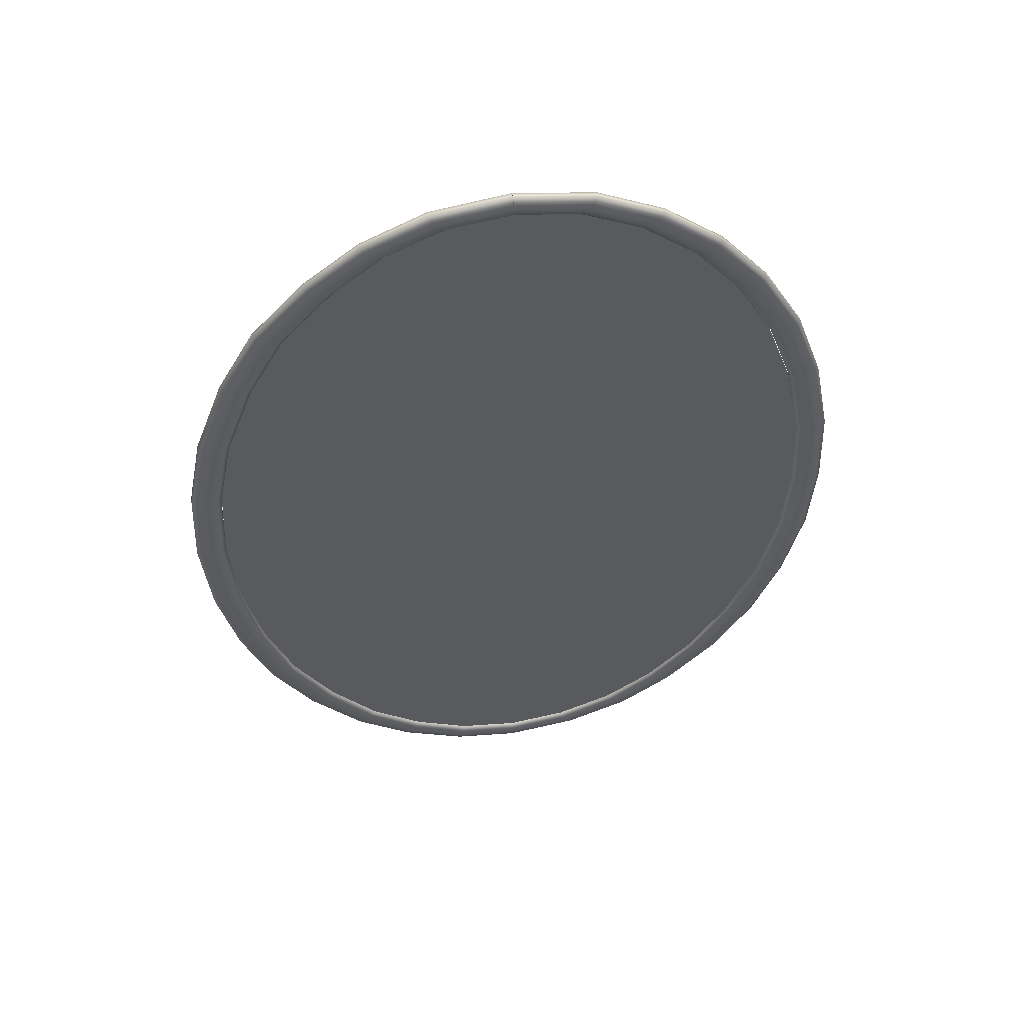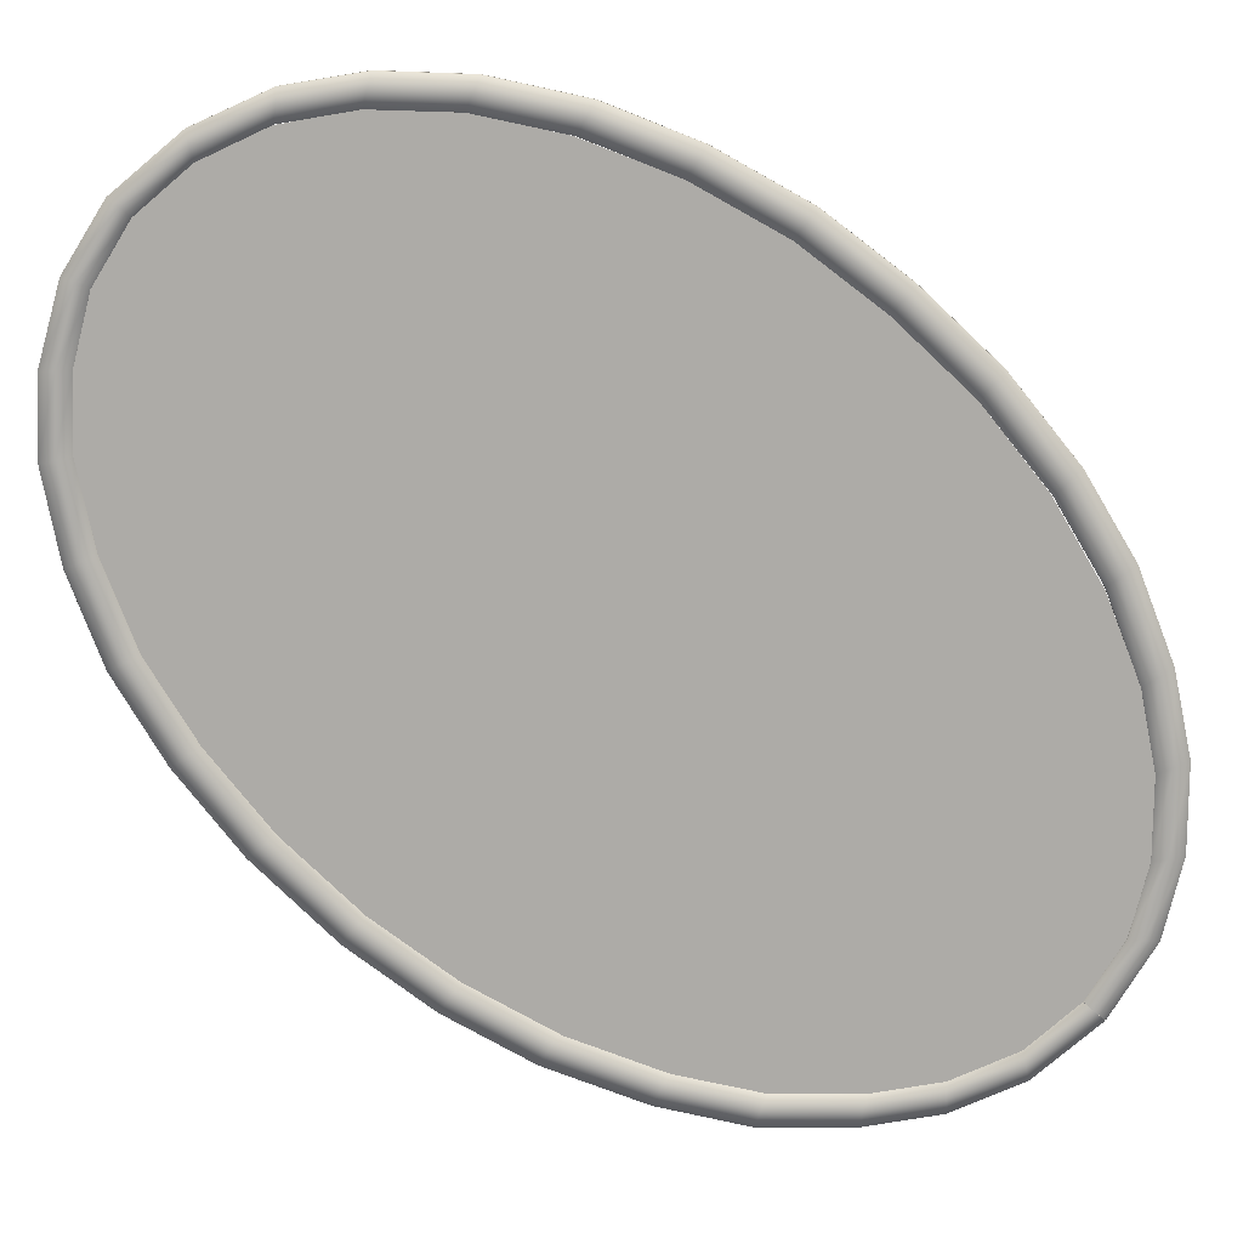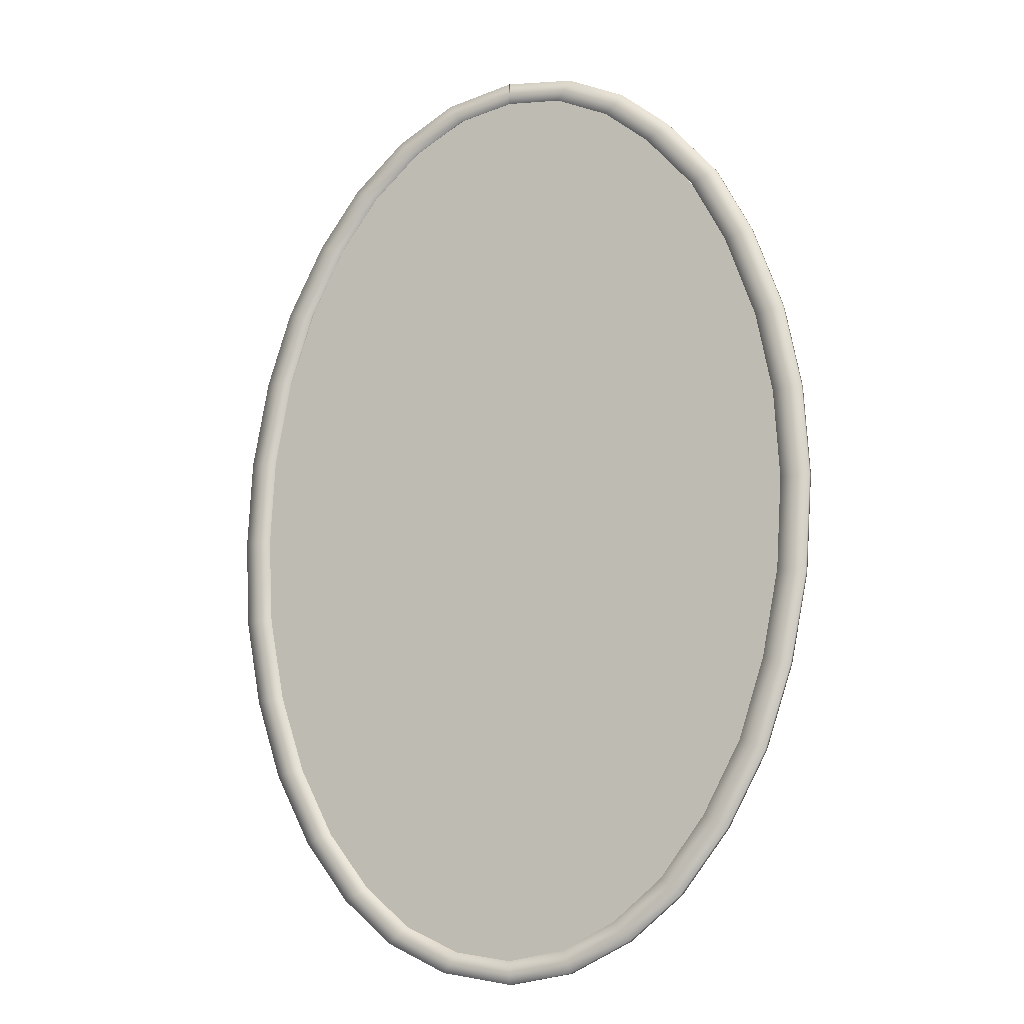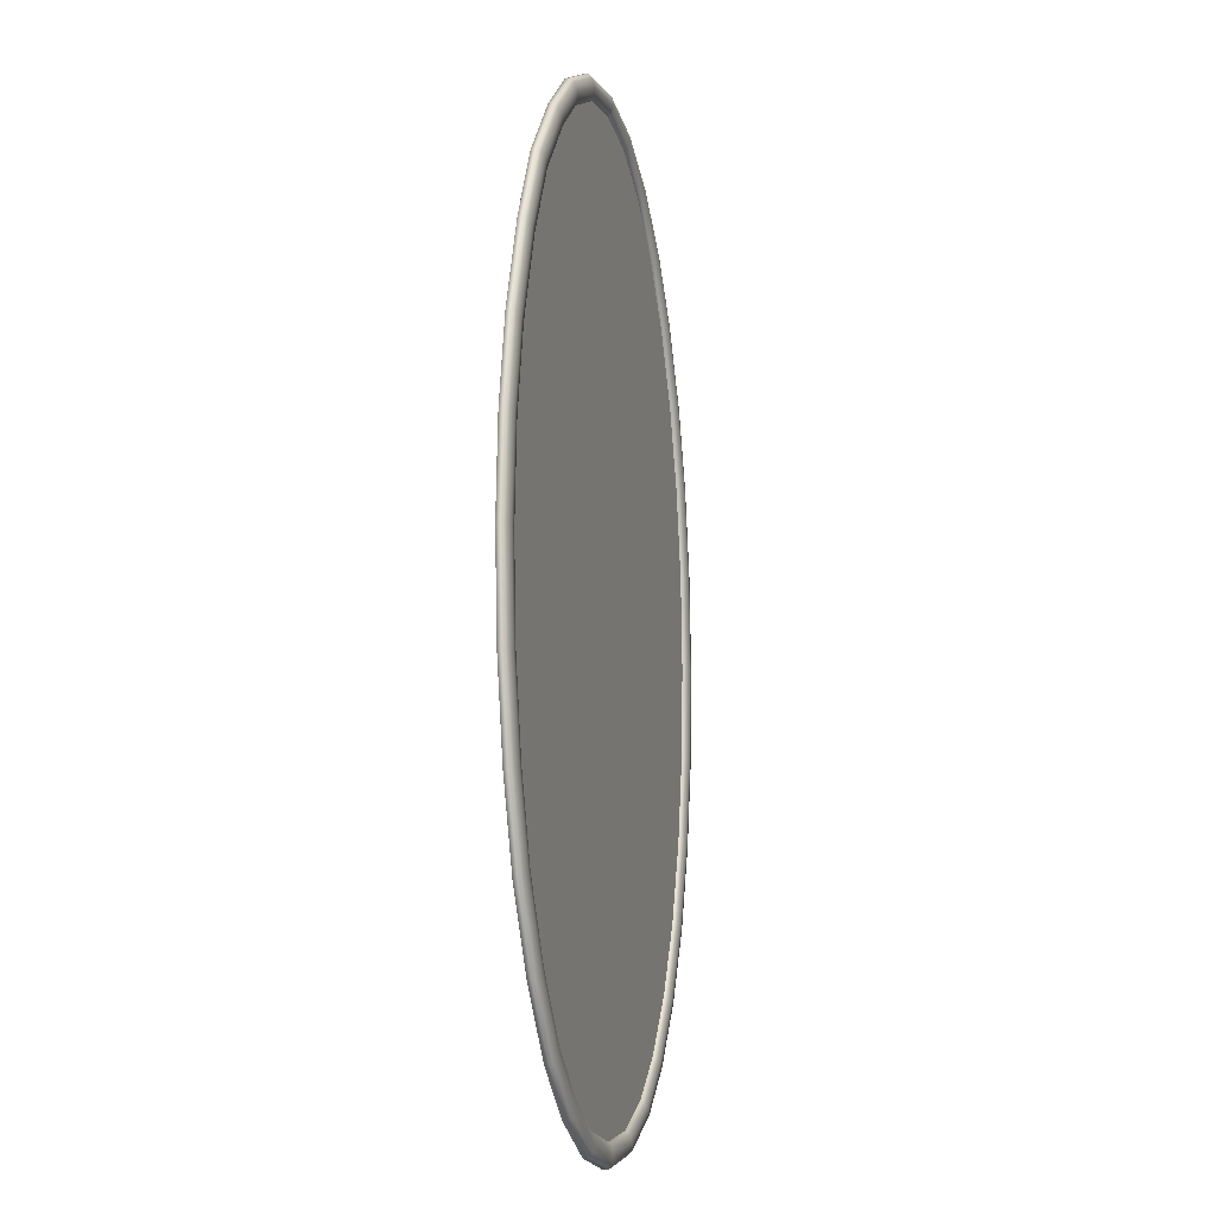
<metadata>
{"format":"obj","ext":"obj","renderer":"f3d","projection":"perspective","resolution":1024,"background":"white","views":[{"elev":55.9,"azim":-8.9,"up":"+Y"},{"elev":-76.4,"azim":49.7,"up":"+Z"},{"elev":-14.1,"azim":-152.7,"up":"+Y"},{"elev":-11.8,"azim":-75.7,"up":"+Y"}]}
</metadata>
<code>
o Portal
v 1.352 1.386 -0.0115
v 1.15 1.765 -0.0115
v 0.001286 -0.002776 -0.0115
v 1.503 0.9539 -0.0115
v 1.595 0.4849 -0.0115
v 1.626 -0.002781 -0.0115
v 1.595 -0.4905 -0.0115
v 1.503 -0.9595 -0.0115
v 1.352 -1.392 -0.0115
v 1.15 -1.771 -0.0115
v 0.9041 -2.081 -0.0115
v 0.6231 -2.312 -0.0115
v 0.3183 -2.455 -0.0115
v 0.001287 -2.503 -0.0115
v -0.3157 -2.455 -0.0115
v -0.6206 -2.312 -0.0115
v -0.9015 -2.081 -0.0115
v -1.148 -1.771 -0.0115
v -1.35 -1.392 -0.0115
v -1.5 -0.9595 -0.0115
v -1.592 -0.4905 -0.0115
v -1.624 -0.002786 -0.0115
v -1.592 0.4849 -0.0115
v -1.5 0.9539 -0.0115
v -1.35 1.386 -0.0115
v -1.148 1.765 -0.0115
v -0.9015 2.076 -0.0115
v -0.6206 2.307 -0.0115
v -0.3157 2.449 -0.0115
v 0.001274 2.497 -0.0115
v 0.3183 2.449 -0.0115
v 0.6231 2.307 -0.0115
v 0.9041 2.076 -0.0115
v 1.15 1.765 -0.03046
v 0.001286 -0.002776 -0.03046
v 0.9041 2.076 -0.03046
v 0.6231 2.307 -0.03046
v 0.3183 2.449 -0.03046
v 0.001288 2.497 -0.03046
v -0.3157 2.449 -0.03046
v -0.6206 2.307 -0.03046
v -0.9015 2.076 -0.03046
v -1.148 1.765 -0.03046
v -1.35 1.386 -0.03046
v -1.5 0.9539 -0.03046
v -1.592 0.485 -0.03046
v -1.624 -0.002773 -0.03046
v -1.592 -0.4905 -0.03046
v -1.5 -0.9595 -0.03046
v -1.35 -1.392 -0.03046
v -1.148 -1.771 -0.03046
v -0.9015 -2.081 -0.03046
v -0.6206 -2.312 -0.03046
v -0.3157 -2.455 -0.03046
v 0.001286 -2.503 -0.03046
v 0.3183 -2.455 -0.03046
v 0.6231 -2.312 -0.03046
v 0.9041 -2.081 -0.03046
v 1.15 -1.771 -0.03046
v 1.352 -1.392 -0.03046
v 1.503 -0.9595 -0.03046
v 1.595 -0.4905 -0.03046
v 1.626 -0.002775 -0.03046
v 1.595 0.4849 -0.03046
v 1.503 0.9539 -0.03046
v 1.352 1.386 -0.03046
v 1.733 0.4898 0.006994
v 1.76 -0.002069 0.006994
v 1.784 -0.002036 -0.009429
v 1.757 0.4905 -0.009429
v 1.783 -0.002037 -0.03486
v 1.757 0.4905 -0.03486
v 1.702 -0.002147 -0.03515
v 1.676 0.488 -0.03515
v 1.621 -0.002258 -0.03486
v 1.595 0.4855 -0.03486
v 1.621 -0.002258 -0.009429
v 1.595 0.4855 -0.009429
v 1.645 -0.002226 0.006994
v 1.618 0.4862 0.006994
v 1.702 -0.002147 0.01479
v 1.676 0.488 0.01479
v 1.662 0.9869 -0.009429
v 1.638 0.9847 0.006994
v 1.661 0.9869 -0.03486
v 1.581 0.9794 -0.03515
v 1.501 0.972 -0.03486
v 1.501 0.9719 -0.009429
v 1.524 0.9741 0.006994
v 1.581 0.9794 0.01479
v 1.517 1.412 -0.009429
v 1.493 1.407 0.006994
v 1.516 1.412 -0.03486
v 1.438 1.396 -0.03515
v 1.36 1.381 -0.03486
v 1.359 1.381 -0.009429
v 1.382 1.385 0.006994
v 1.438 1.396 0.01479
v 1.298 1.814 -0.009429
v 1.275 1.808 0.006994
v 1.297 1.814 -0.03486
v 1.222 1.792 -0.03515
v 1.146 1.771 -0.03486
v 1.145 1.77 -0.009429
v 1.168 1.777 0.006994
v 1.222 1.792 0.01479
v 1.051 2.13 -0.009429
v 1.031 2.12 0.006994
v 1.051 2.13 -0.03486
v 0.9836 2.095 -0.03515
v 0.9164 2.06 -0.03486
v 0.9161 2.06 -0.009429
v 0.9359 2.07 0.006994
v 0.9836 2.095 0.01479
v 0.7443 2.388 -0.009429
v 0.7278 2.375 0.006994
v 0.744 2.387 -0.03486
v 0.688 2.343 -0.03515
v 0.632 2.298 -0.03486
v 0.6318 2.298 -0.009429
v 0.6482 2.311 0.006994
v 0.688 2.343 0.01479
v 0.4068 2.557 -0.009429
v 0.3949 2.541 0.006994
v 0.4066 2.557 -0.03486
v 0.3662 2.503 -0.03515
v 0.3257 2.449 -0.03486
v 0.3255 2.449 -0.009429
v 0.3374 2.465 0.006994
v 0.3662 2.503 0.01479
v 0.00371 2.62 -0.009429
v 0.003745 2.602 0.006994
v 0.00371 2.62 -0.03486
v 0.00383 2.557 -0.03515
v 0.003949 2.495 -0.03486
v 0.003951 2.495 -0.009429
v 0.003916 2.513 0.006994
v 0.00383 2.557 0.01479
v 1.735 -0.4895 0.006994
v 1.759 -0.4908 -0.009429
v 1.759 -0.4907 -0.03486
v 1.678 -0.4863 -0.03515
v 1.597 -0.4819 -0.03486
v 1.597 -0.4819 -0.009429
v 1.621 -0.4832 0.006994
v 1.678 -0.4863 0.01479
v 1.641 -0.9726 0.006994
v 1.665 -0.976 -0.009429
v 1.664 -0.9759 -0.03486
v 1.585 -0.9643 -0.03515
v 1.506 -0.9527 -0.03486
v 1.505 -0.9526 -0.009429
v 1.529 -0.956 0.006994
v 1.585 -0.9643 0.01479
v 1.493 -1.411 0.006994
v 1.516 -1.416 -0.009429
v 1.516 -1.416 -0.03486
v 1.437 -1.4 -0.03515
v 1.359 -1.385 -0.03486
v 1.359 -1.385 -0.009429
v 1.382 -1.389 0.006994
v 1.437 -1.4 0.01479
v 1.28 -1.809 0.006993
v 1.302 -1.816 -0.009429
v 1.302 -1.816 -0.03486
v 1.227 -1.793 -0.03515
v 1.152 -1.77 -0.03486
v 1.151 -1.769 -0.009429
v 1.173 -1.776 0.006994
v 1.227 -1.793 0.01479
v 1.023 -2.135 0.006993
v 1.043 -2.144 -0.009429
v 1.043 -2.144 -0.03486
v 0.9737 -2.112 -0.03515
v 0.9048 -2.079 -0.03486
v 0.9045 -2.079 -0.009429
v 0.9248 -2.089 0.006994
v 0.9737 -2.112 0.01479
v 0.7404 -2.375 0.006993
v 0.7578 -2.388 -0.009429
v 0.7575 -2.388 -0.03486
v 0.6985 -2.345 -0.03515
v 0.6395 -2.303 -0.03486
v 0.6392 -2.303 -0.00943
v 0.6566 -2.315 0.006994
v 0.6985 -2.345 0.01479
v 0.393 -2.539 0.006993
v 0.4048 -2.555 -0.00943
v 0.4046 -2.555 -0.03486
v 0.3645 -2.501 -0.03515
v 0.3245 -2.447 -0.03486
v 0.3243 -2.447 -0.009429
v 0.3361 -2.463 0.006993
v 0.3645 -2.501 0.01479
v 0.001453 -2.606 0.006993
v 0.001124 -2.624 -0.00943
v 0.00113 -2.624 -0.03486
v 0.002253 -2.562 -0.03515
v 0.003376 -2.499 -0.03486
v 0.003381 -2.499 -0.00943
v 0.003051 -2.517 0.006993
v 0.002253 -2.562 0.01479
v -0.3538 -2.553 0.006993
v -0.3596 -2.571 -0.00943
v -0.3596 -2.571 -0.03486
v -0.3398 -2.51 -0.03515
v -0.32 -2.45 -0.03486
v -0.3199 -2.45 -0.009429
v -0.3258 -2.467 0.006993
v -0.3398 -2.51 0.01479
v -0.6963 -2.394 0.006993
v -0.7098 -2.409 -0.009429
v -0.7096 -2.409 -0.03486
v -0.6636 -2.358 -0.03515
v -0.6176 -2.307 -0.03486
v -0.6174 -2.306 -0.00943
v -0.631 -2.321 0.006994
v -0.6636 -2.358 0.01479
v -0.9845 -2.169 0.006993
v -1.001 -2.182 -0.00943
v -1.001 -2.182 -0.03486
v -0.945 -2.137 -0.03515
v -0.8892 -2.092 -0.03486
v -0.889 -2.091 -0.009429
v -0.9054 -2.105 0.006994
v -0.945 -2.137 0.01479
v -1.253 -1.833 0.006994
v -1.273 -1.844 -0.009429
v -1.273 -1.843 -0.03486
v -1.206 -1.808 -0.03515
v -1.139 -1.773 -0.03486
v -1.139 -1.773 -0.009429
v -1.159 -1.783 0.006994
v -1.206 -1.808 0.01479
v -1.472 -1.441 0.006994
v -1.493 -1.45 -0.009429
v -1.493 -1.45 -0.03486
v -1.423 -1.419 -0.03515
v -1.352 -1.388 -0.03486
v -1.352 -1.388 -0.009429
v -1.373 -1.397 0.006994
v -1.423 -1.419 0.01479
v -1.624 -1.002 0.006994
v -1.646 -1.009 -0.009429
v -1.645 -1.009 -0.03486
v -1.57 -0.9861 -0.03515
v -1.495 -0.9631 -0.03486
v -1.495 -0.963 -0.009429
v -1.517 -0.9698 0.006994
v -1.57 -0.9861 0.01479
v -1.723 -0.524 0.006994
v -1.746 -0.5286 -0.009429
v -1.746 -0.5285 -0.03486
v -1.667 -0.5128 -0.03515
v -1.589 -0.4971 -0.03486
v -1.589 -0.497 -0.009429
v -1.612 -0.5016 0.006994
v -1.667 -0.5128 0.01479
v -1.761 -0.000731 0.006994
v -1.785 -0.00079 -0.009429
v -1.785 -0.000789 -0.03486
v -1.704 -0.00059 -0.03515
v -1.623 -0.000391 -0.03486
v -1.623 -0.00039 -0.009429
v -1.646 -0.000448 0.006994
v -1.704 -0.00059 0.01479
v -1.733 0.4917 0.006994
v -1.757 0.4932 -0.009429
v -1.756 0.4932 -0.03486
v -1.676 0.4883 -0.03515
v -1.595 0.4834 -0.03486
v -1.595 0.4834 -0.009429
v -1.618 0.4848 0.006994
v -1.676 0.4883 0.01479
v -1.643 0.9546 0.006994
v -1.666 0.9582 -0.009429
v -1.666 0.9581 -0.03486
v -1.587 0.946 -0.03515
v -1.507 0.9338 -0.03486
v -1.507 0.9338 -0.009429
v -1.53 0.9374 0.006994
v -1.587 0.946 0.01479
v -1.475 1.428 0.006994
v -1.498 1.433 -0.009429
v -1.498 1.433 -0.03486
v -1.421 1.415 -0.03515
v -1.343 1.396 -0.03486
v -1.343 1.396 -0.009429
v -1.366 1.401 0.006994
v -1.421 1.415 0.01479
v -1.274 1.813 0.006994
v -1.296 1.821 -0.009429
v -1.295 1.821 -0.03486
v -1.222 1.794 -0.03515
v -1.149 1.768 -0.03486
v -1.149 1.768 -0.009429
v -1.17 1.776 0.006994
v -1.222 1.794 0.01479
v -0.9917 2.146 0.006994
v -1.011 2.156 -0.009429
v -1.011 2.156 -0.03486
v -0.945 2.12 -0.03515
v -0.8791 2.084 -0.03486
v -0.8788 2.084 -0.009429
v -0.8982 2.094 0.006994
v -0.945 2.12 0.01479
v -0.7164 2.378 0.006994
v -0.7324 2.392 -0.009429
v -0.7321 2.392 -0.03486
v -0.6778 2.346 -0.03515
v -0.6235 2.3 -0.03486
v -0.6232 2.299 -0.009429
v -0.6392 2.313 0.006994
v -0.6778 2.346 0.01479
v -0.3867 2.541 0.006994
v -0.3986 2.557 -0.009429
v -0.3984 2.556 -0.03486
v -0.358 2.503 -0.03515
v -0.3176 2.449 -0.03486
v -0.3174 2.448 -0.009429
v -0.3293 2.464 0.006994
v -0.358 2.503 0.01479
v 0.002821 2.602 0.006994
v 0.002694 2.62 -0.009429
v 0.002696 2.62 -0.03486
v 0.003124 2.557 -0.03515
v 0.003553 2.495 -0.03486
v 0.003554 2.495 -0.009429
v 0.003428 2.513 0.006994
v 0.003124 2.557 0.01479
g Portal_Portal_Default_OBJ
f 1 2 3
f 3 4 1
f 3 5 4
f 3 6 5
f 3 7 6
f 3 8 7
f 3 9 8
f 3 10 9
f 3 11 10
f 3 12 11
f 3 13 12
f 3 14 13
f 3 15 14
f 3 16 15
f 3 17 16
f 3 18 17
f 3 19 18
f 3 20 19
f 3 21 20
f 3 22 21
f 3 23 22
f 3 24 23
f 3 25 24
f 3 26 25
f 3 27 26
f 3 28 27
f 3 29 28
f 3 30 29
f 3 31 30
f 3 32 31
f 3 33 32
f 3 2 33
f 34 35 36
f 35 37 36
f 35 38 37
f 35 39 38
f 35 40 39
f 35 41 40
f 35 42 41
f 35 43 42
f 35 44 43
f 35 45 44
f 35 46 45
f 35 47 46
f 35 48 47
f 35 49 48
f 35 50 49
f 35 51 50
f 35 52 51
f 35 53 52
f 35 54 53
f 35 55 54
f 35 56 55
f 35 57 56
f 35 58 57
f 35 59 58
f 35 60 59
f 35 61 60
f 35 62 61
f 35 63 62
f 35 64 63
f 35 65 64
f 35 66 65
f 35 34 66
f 67 68 69 70
f 70 69 71 72
f 72 71 73 74
f 74 73 75 76
f 76 75 77 78
f 78 77 79 80
f 80 79 81 82
f 68 67 82 81
f 67 70 83 84
f 70 72 85 83
f 72 74 86 85
f 74 76 87 86
f 76 78 88 87
f 78 80 89 88
f 80 82 90 89
f 82 67 84 90
f 84 83 91 92
f 83 85 93 91
f 85 86 94 93
f 86 87 95 94
f 87 88 96 95
f 88 89 97 96
f 89 90 98 97
f 90 84 92 98
f 92 91 99 100
f 91 93 101 99
f 93 94 102 101
f 94 95 103 102
f 95 96 104 103
f 96 97 105 104
f 97 98 106 105
f 98 92 100 106
f 100 99 107 108
f 99 101 109 107
f 101 102 110 109
f 102 103 111 110
f 103 104 112 111
f 104 105 113 112
f 105 106 114 113
f 106 100 108 114
f 108 107 115 116
f 107 109 117 115
f 109 110 118 117
f 110 111 119 118
f 111 112 120 119
f 112 113 121 120
f 113 114 122 121
f 114 108 116 122
f 116 115 123 124
f 115 117 125 123
f 117 118 126 125
f 118 119 127 126
f 119 120 128 127
f 120 121 129 128
f 121 122 130 129
f 122 116 124 130
f 124 123 131 132
f 123 125 133 131
f 125 126 134 133
f 126 127 135 134
f 127 128 136 135
f 128 129 137 136
f 129 130 138 137
f 130 124 132 138
f 69 68 139 140
f 71 69 140 141
f 73 71 141 142
f 75 73 142 143
f 77 75 143 144
f 79 77 144 145
f 81 79 145 146
f 68 81 146 139
f 140 139 147 148
f 141 140 148 149
f 142 141 149 150
f 143 142 150 151
f 144 143 151 152
f 145 144 152 153
f 146 145 153 154
f 139 146 154 147
f 148 147 155 156
f 149 148 156 157
f 150 149 157 158
f 151 150 158 159
f 152 151 159 160
f 153 152 160 161
f 154 153 161 162
f 147 154 162 155
f 156 155 163 164
f 157 156 164 165
f 158 157 165 166
f 159 158 166 167
f 160 159 167 168
f 161 160 168 169
f 162 161 169 170
f 155 162 170 163
f 164 163 171 172
f 165 164 172 173
f 166 165 173 174
f 167 166 174 175
f 168 167 175 176
f 169 168 176 177
f 170 169 177 178
f 163 170 178 171
f 172 171 179 180
f 173 172 180 181
f 174 173 181 182
f 175 174 182 183
f 176 175 183 184
f 177 176 184 185
f 178 177 185 186
f 171 178 186 179
f 180 179 187 188
f 181 180 188 189
f 182 181 189 190
f 183 182 190 191
f 184 183 191 192
f 185 184 192 193
f 186 185 193 194
f 179 186 194 187
f 188 187 195 196
f 189 188 196 197
f 190 189 197 198
f 191 190 198 199
f 192 191 199 200
f 193 192 200 201
f 194 193 201 202
f 187 194 202 195
f 196 195 203 204
f 197 196 204 205
f 198 197 205 206
f 199 198 206 207
f 200 199 207 208
f 201 200 208 209
f 202 201 209 210
f 195 202 210 203
f 204 203 211 212
f 205 204 212 213
f 206 205 213 214
f 207 206 214 215
f 208 207 215 216
f 209 208 216 217
f 210 209 217 218
f 203 210 218 211
f 212 211 219 220
f 213 212 220 221
f 214 213 221 222
f 215 214 222 223
f 216 215 223 224
f 217 216 224 225
f 218 217 225 226
f 211 218 226 219
f 220 219 227 228
f 221 220 228 229
f 222 221 229 230
f 223 222 230 231
f 224 223 231 232
f 225 224 232 233
f 226 225 233 234
f 219 226 234 227
f 228 227 235 236
f 229 228 236 237
f 230 229 237 238
f 231 230 238 239
f 232 231 239 240
f 233 232 240 241
f 234 233 241 242
f 227 234 242 235
f 236 235 243 244
f 237 236 244 245
f 238 237 245 246
f 239 238 246 247
f 240 239 247 248
f 241 240 248 249
f 242 241 249 250
f 235 242 250 243
f 244 243 251 252
f 245 244 252 253
f 246 245 253 254
f 247 246 254 255
f 248 247 255 256
f 249 248 256 257
f 250 249 257 258
f 243 250 258 251
f 252 251 259 260
f 253 252 260 261
f 254 253 261 262
f 255 254 262 263
f 256 255 263 264
f 257 256 264 265
f 258 257 265 266
f 251 258 266 259
f 260 259 267 268
f 261 260 268 269
f 262 261 269 270
f 263 262 270 271
f 264 263 271 272
f 265 264 272 273
f 266 265 273 274
f 259 266 274 267
f 268 267 275 276
f 269 268 276 277
f 270 269 277 278
f 271 270 278 279
f 272 271 279 280
f 273 272 280 281
f 274 273 281 282
f 267 274 282 275
f 276 275 283 284
f 277 276 284 285
f 278 277 285 286
f 279 278 286 287
f 280 279 287 288
f 281 280 288 289
f 282 281 289 290
f 275 282 290 283
f 284 283 291 292
f 285 284 292 293
f 286 285 293 294
f 287 286 294 295
f 288 287 295 296
f 289 288 296 297
f 290 289 297 298
f 283 290 298 291
f 292 291 299 300
f 293 292 300 301
f 294 293 301 302
f 295 294 302 303
f 296 295 303 304
f 297 296 304 305
f 298 297 305 306
f 291 298 306 299
f 300 299 307 308
f 301 300 308 309
f 302 301 309 310
f 303 302 310 311
f 304 303 311 312
f 305 304 312 313
f 306 305 313 314
f 299 306 314 307
f 308 307 315 316
f 309 308 316 317
f 310 309 317 318
f 311 310 318 319
f 312 311 319 320
f 313 312 320 321
f 314 313 321 322
f 307 314 322 315
f 316 315 323 324
f 317 316 324 325
f 318 317 325 326
f 319 318 326 327
f 320 319 327 328
f 321 320 328 329
f 322 321 329 330
f 315 322 330 323

</code>
